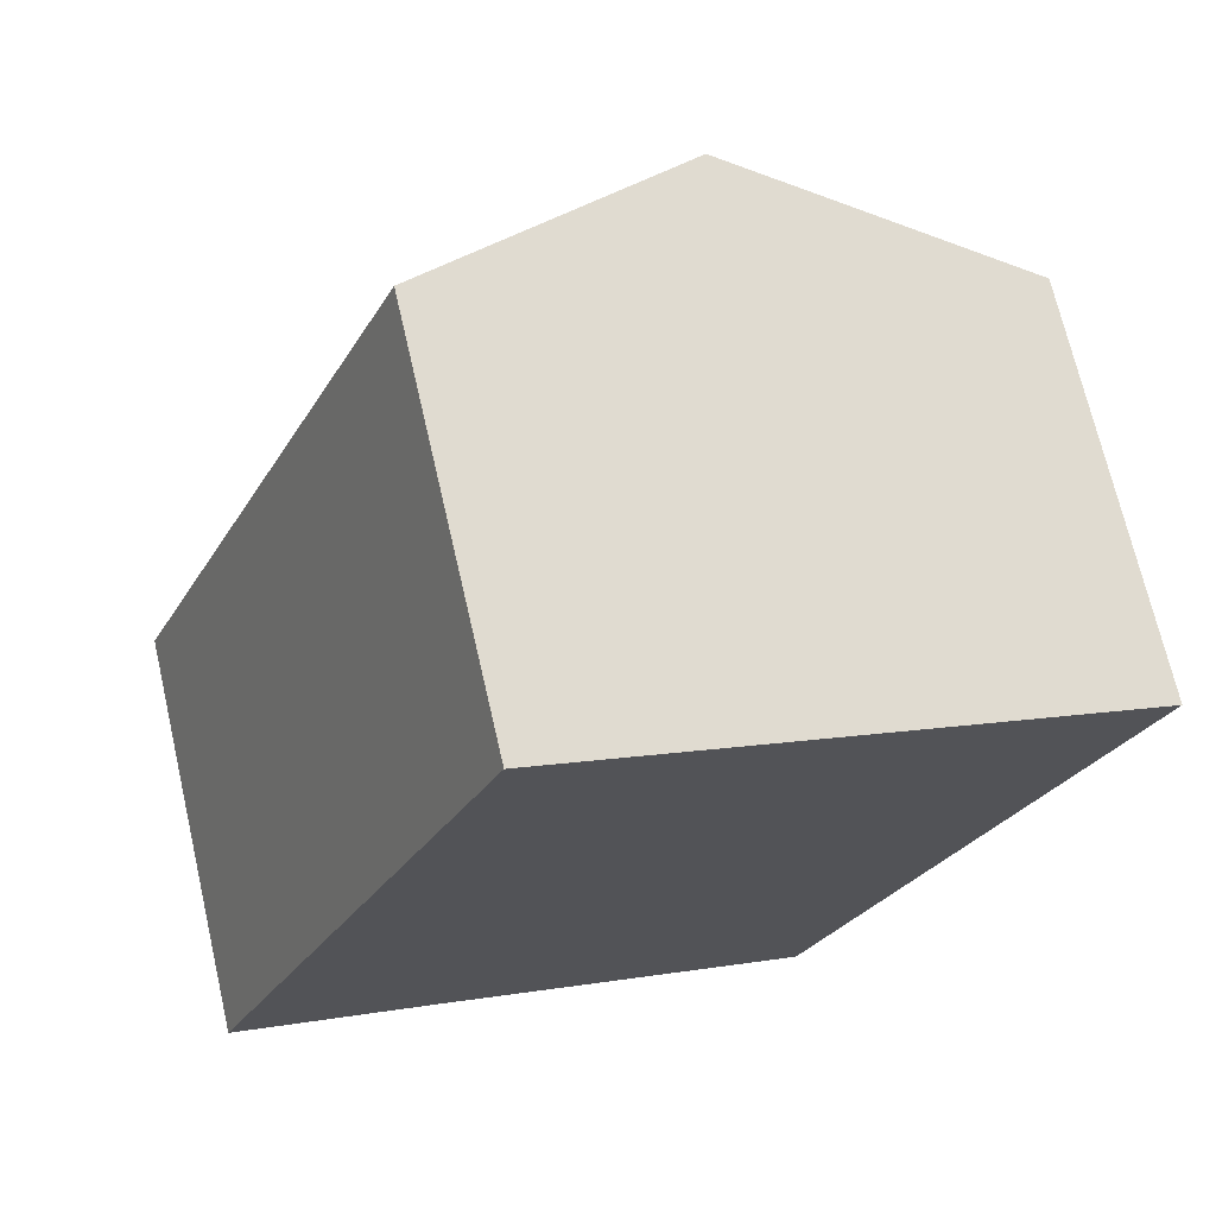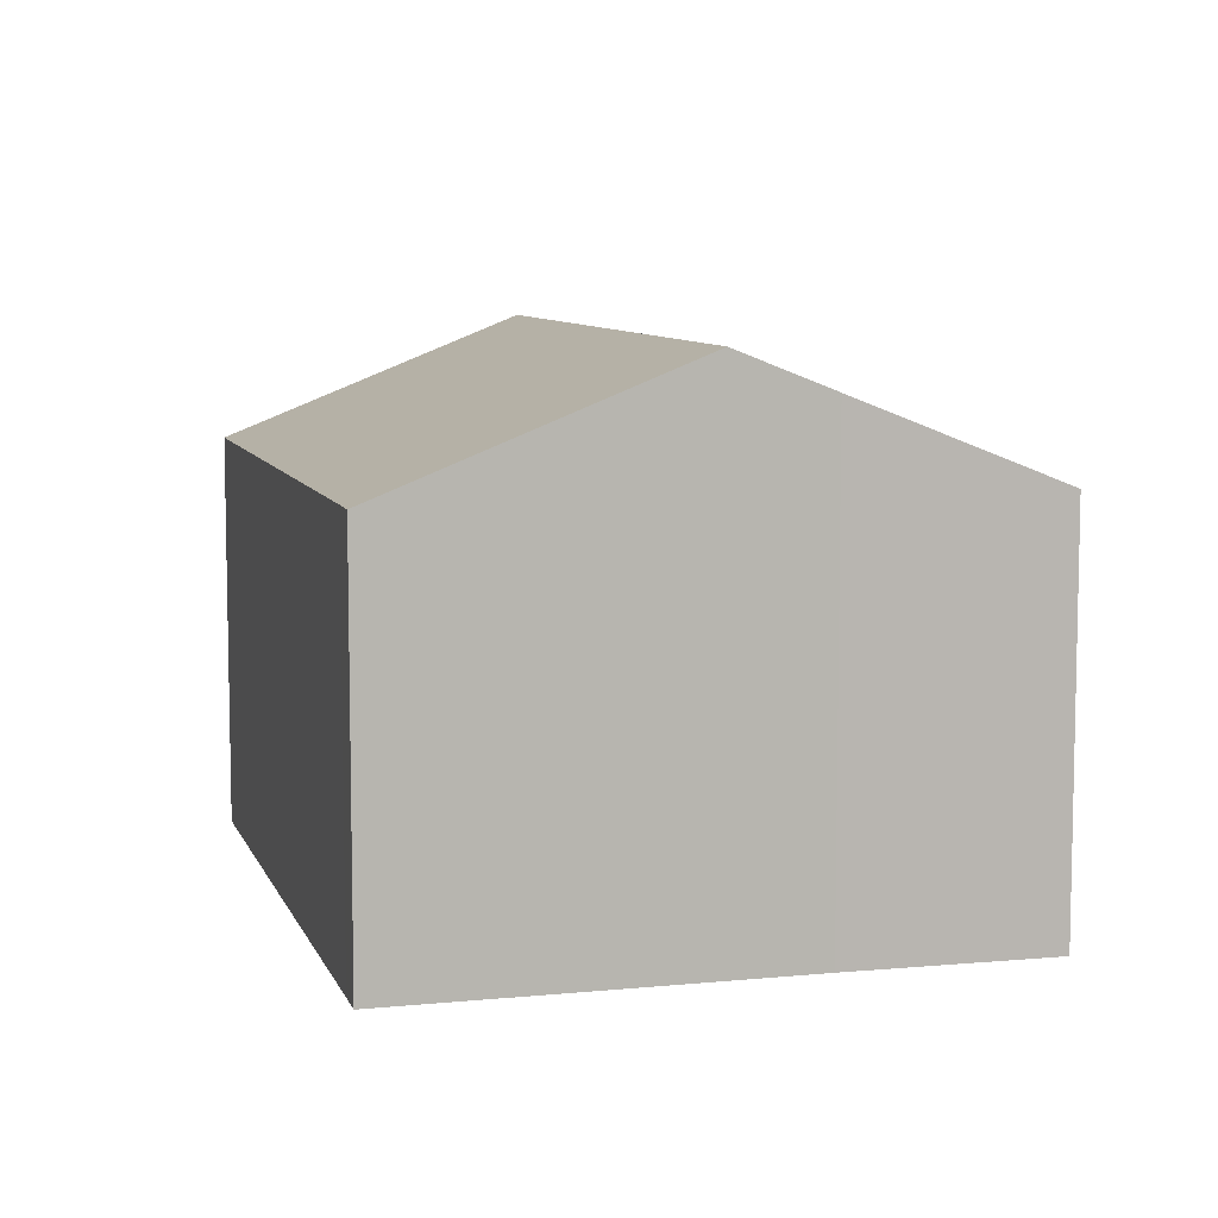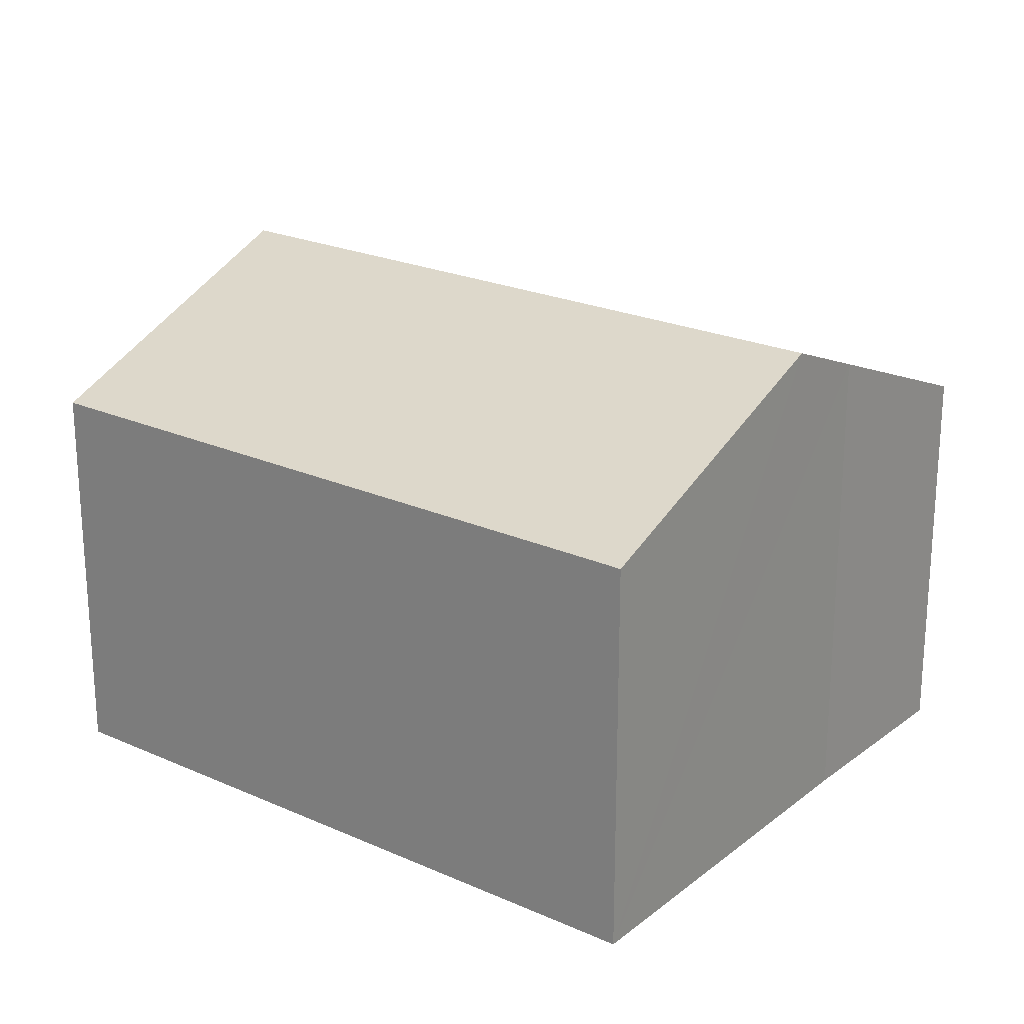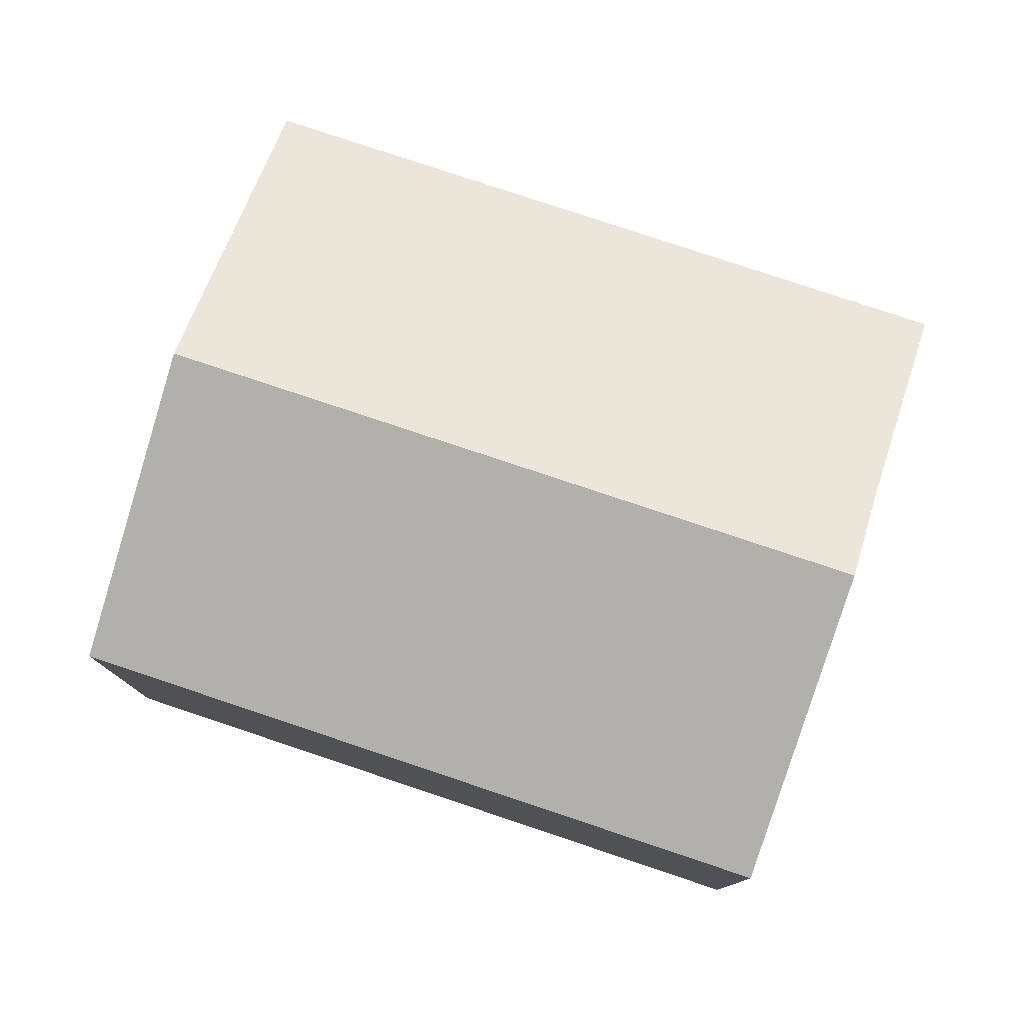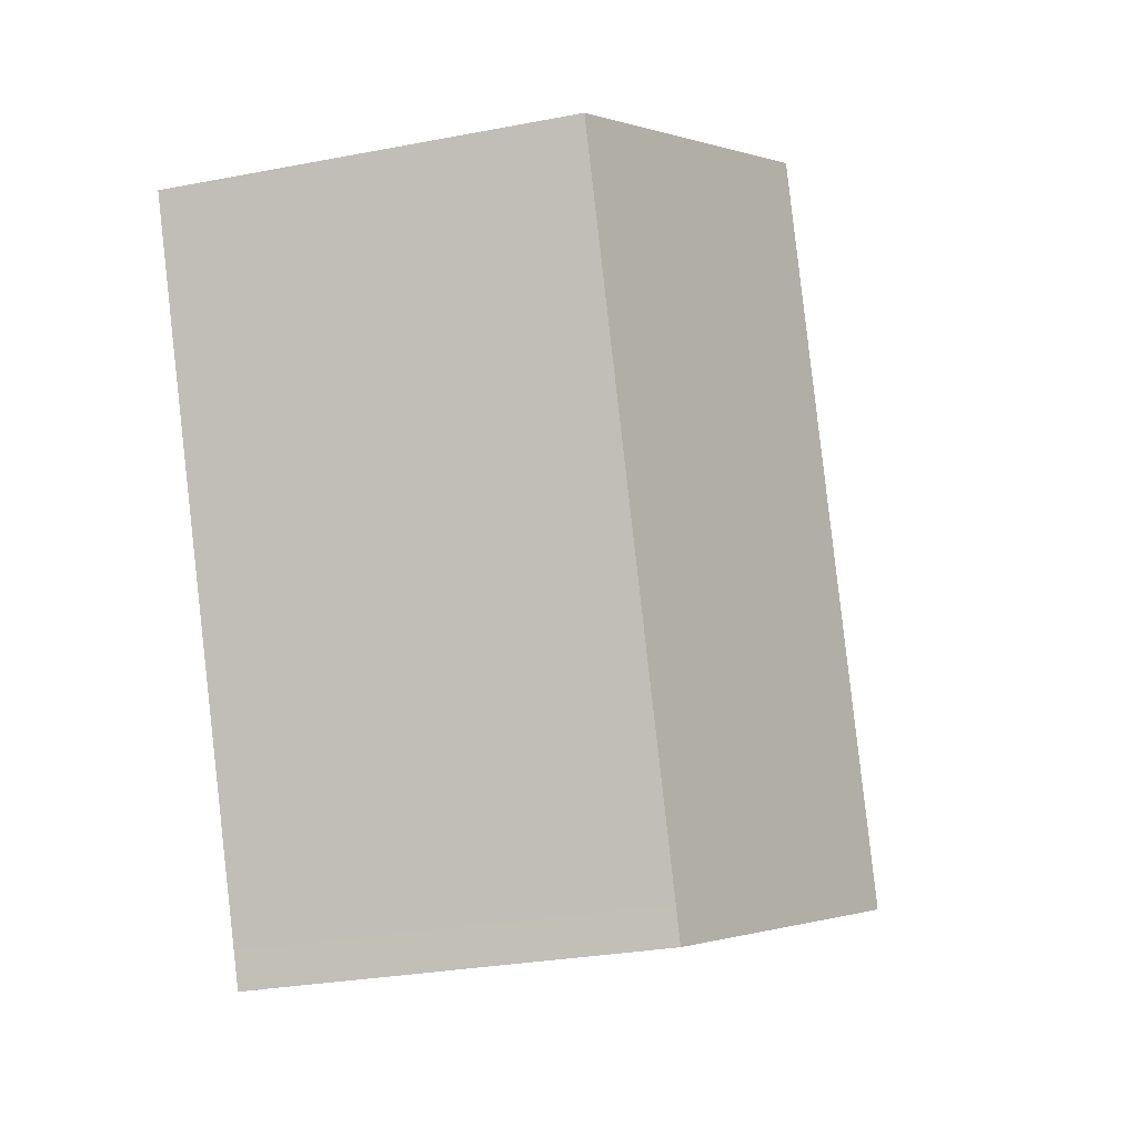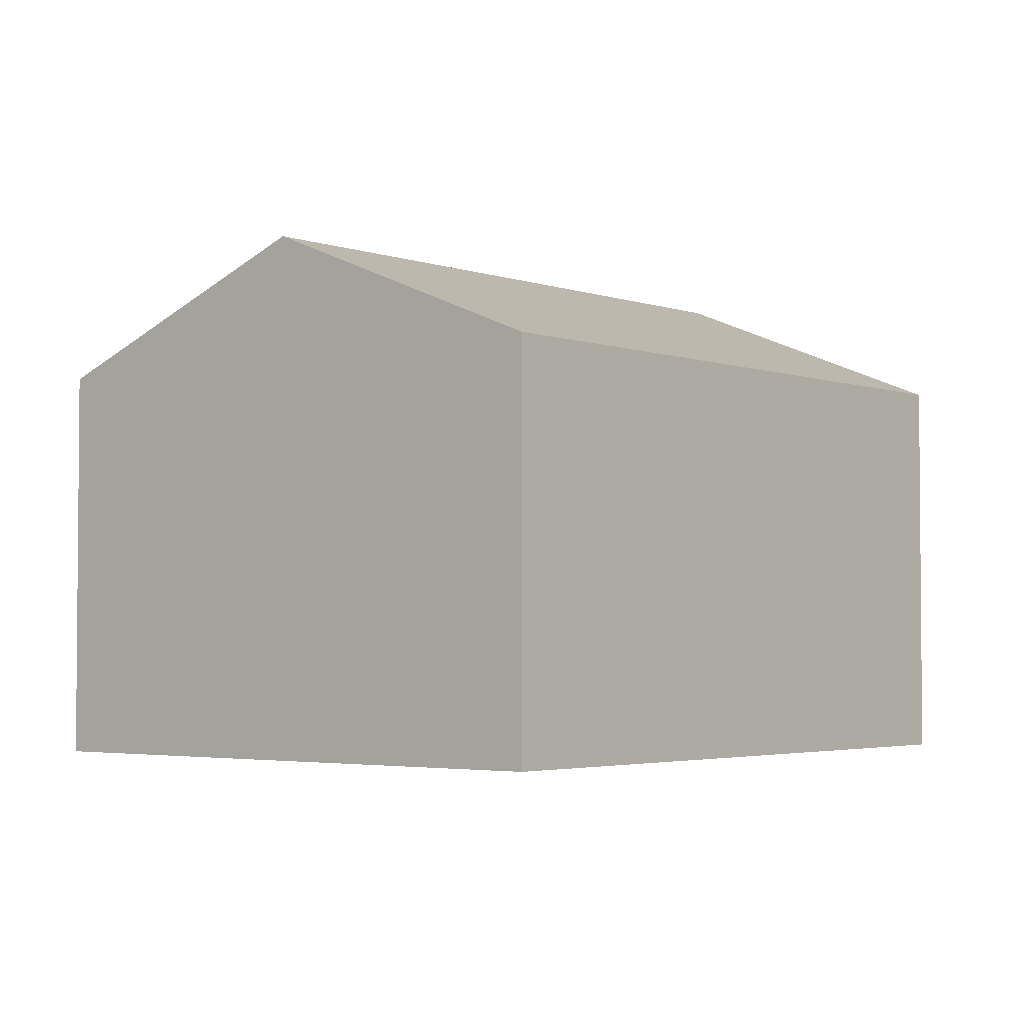
<metadata>
{"format":"obj","ext":"obj","renderer":"f3d","projection":"perspective","resolution":1024,"background":"white","views":[{"elev":70.5,"azim":-13.0,"up":"+Z"},{"elev":8.1,"azim":-171.8,"up":"+Y"},{"elev":22.8,"azim":150.9,"up":"+Y"},{"elev":79.2,"azim":132.0,"up":"+Y"},{"elev":-28.2,"azim":106.3,"up":"+Z"},{"elev":-3.1,"azim":63.1,"up":"+Y"}]}
</metadata>
<code>
v  6.208 11.41 -2.63
v  12.7 8.743 -4.631
v  12.39 8.741 -5.348
v  18.66 8.746 9.082
v  12.49 11.41 11.78
v  6.313 8.745 14.48
v  4.258 10.57 -1.772
v  0 8.745 5.355e-16
v  12.39 3.275e-16 -5.348
v  4.258 1.085e-16 -1.772
v  6.208 1.61e-16 -2.63
v  0 0 0
v  6.313 -8.866e-16 14.48
v  12.49 -7.213e-16 11.78
v  18.66 -5.561e-16 9.082
v  12.7 2.836e-16 -4.631
g defaultobject
f 1 2 3
f 2 1 4
f 4 1 5
f 6 7 8
f 7 6 1
f 1 6 5
f 9 1 3
f 1 9 7
f 7 9 10
f 10 9 11
f 10 8 7
f 8 10 12
f 12 6 8
f 6 12 13
f 13 5 6
f 5 13 4
f 4 13 14
f 4 14 15
f 15 2 4
f 2 15 16
f 2 16 3
f 3 16 9
f 10 13 12
f 13 10 14
f 14 10 11
f 14 11 9
f 14 9 16
f 15 14 16

</code>
